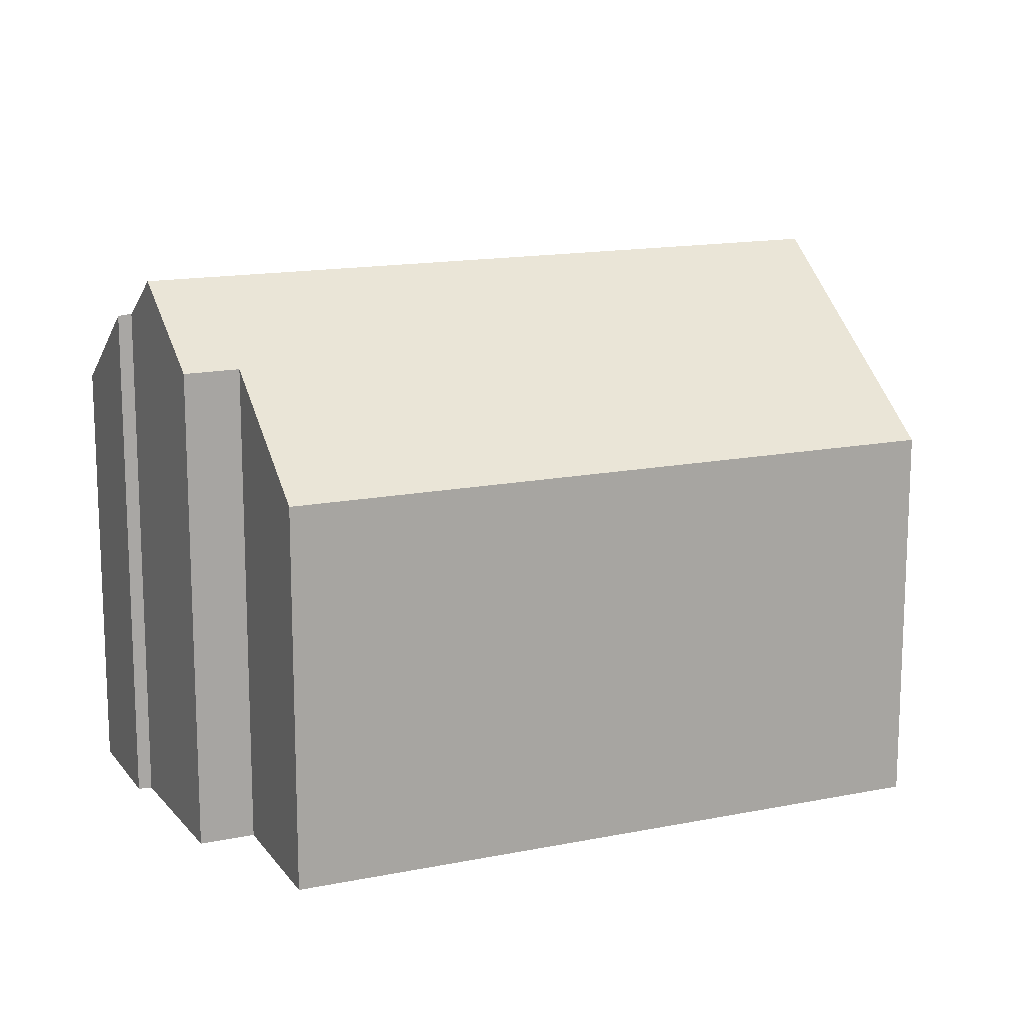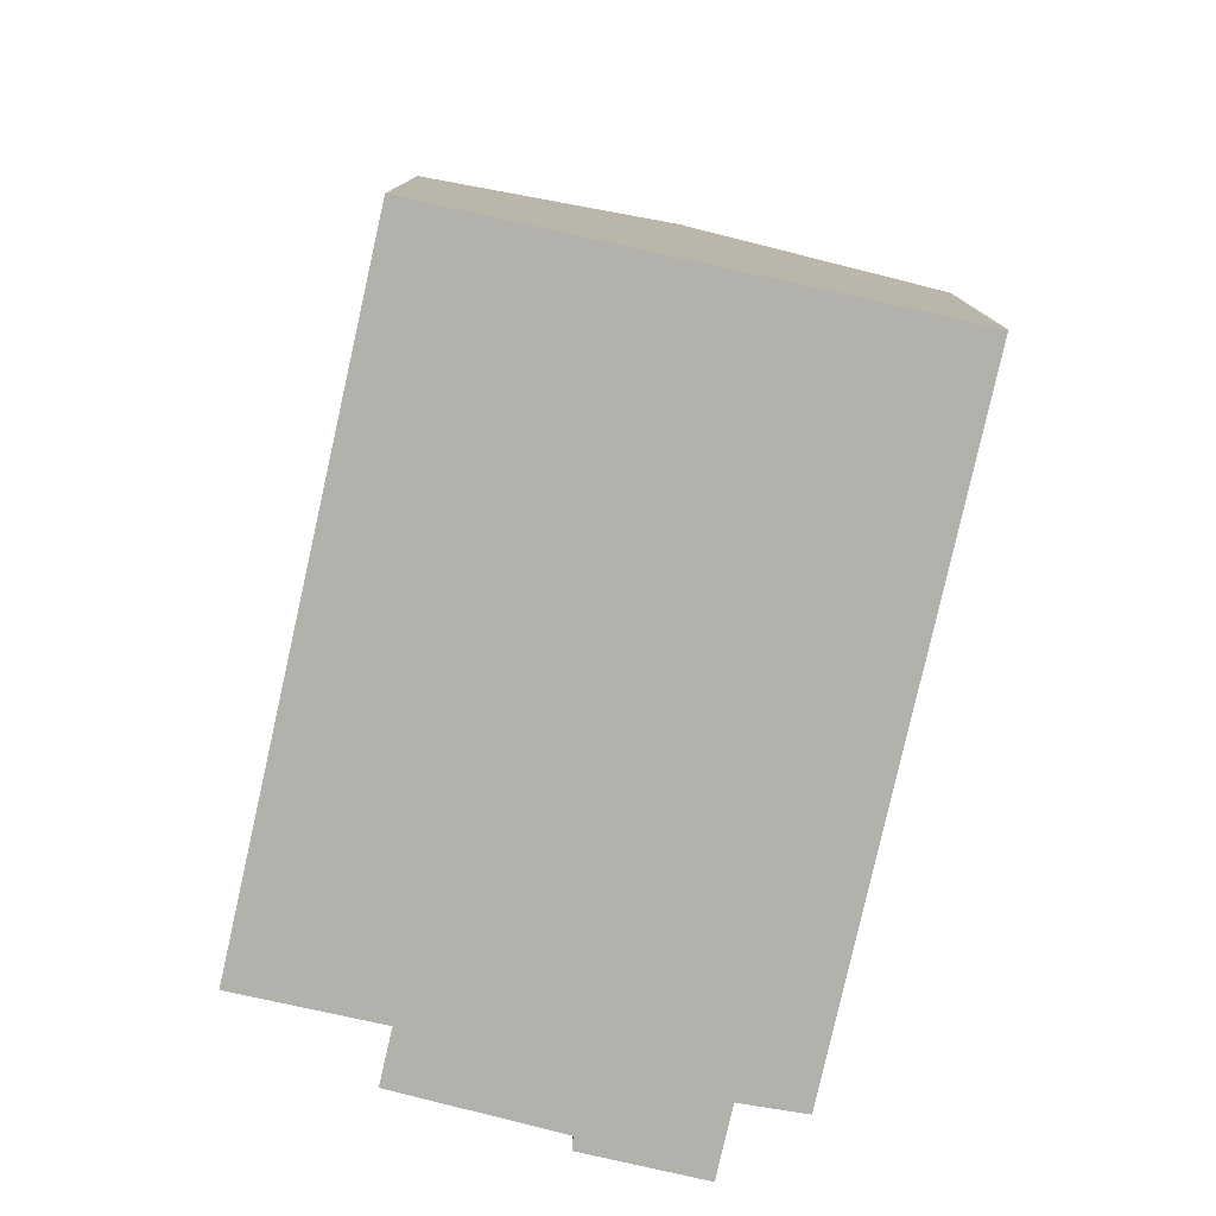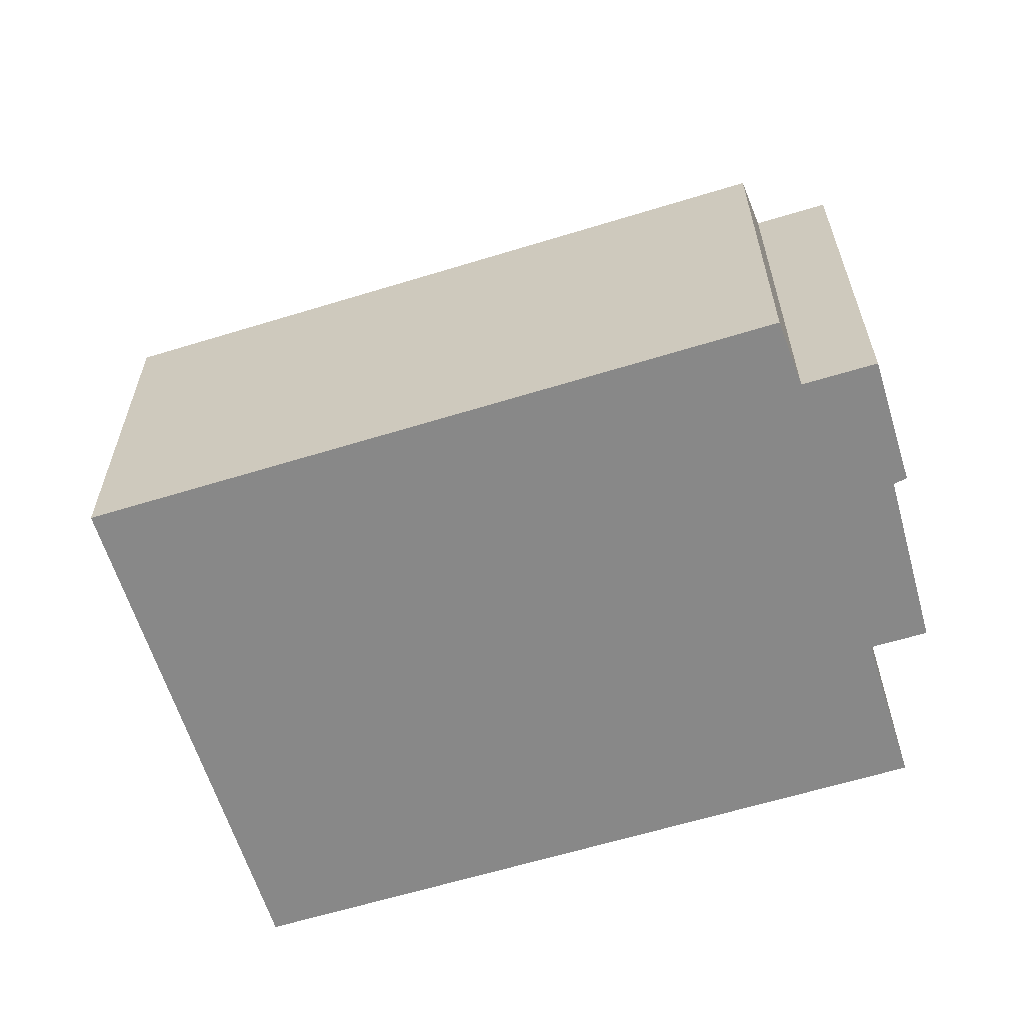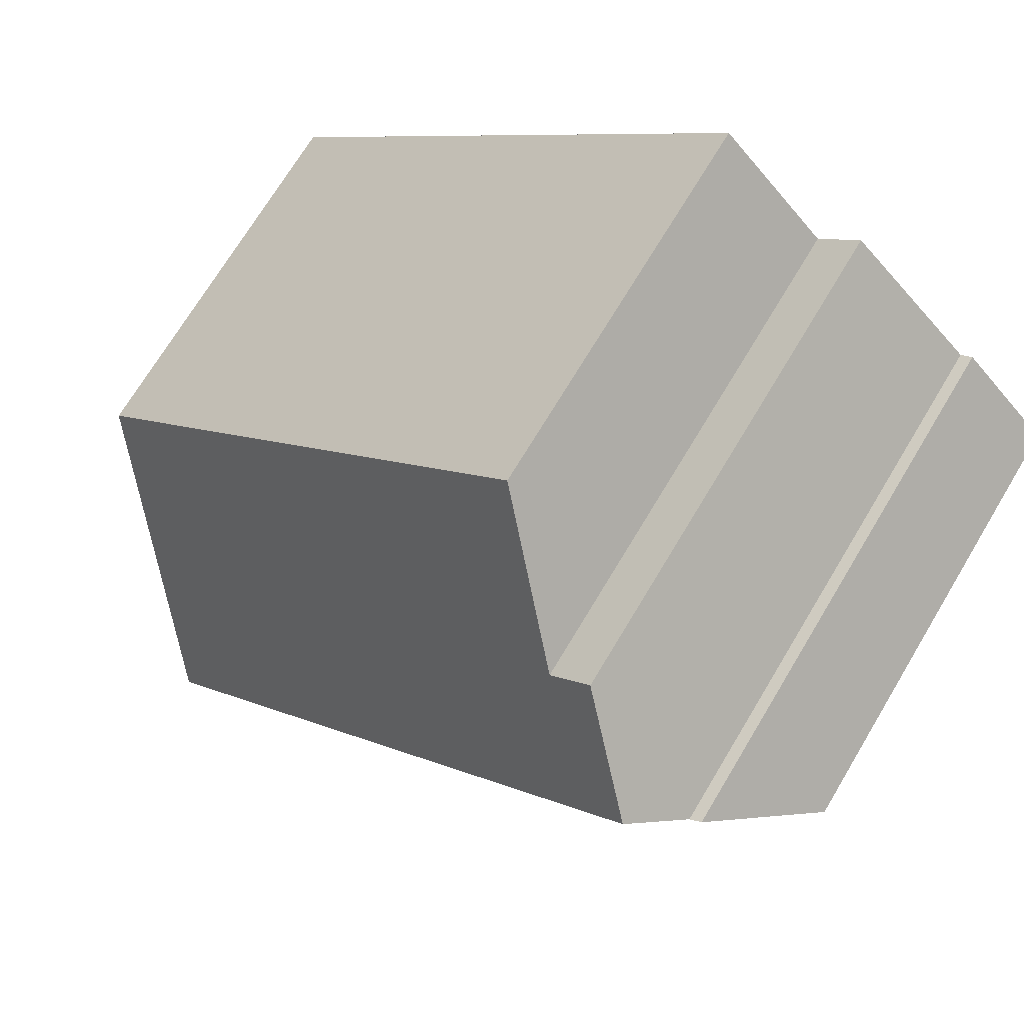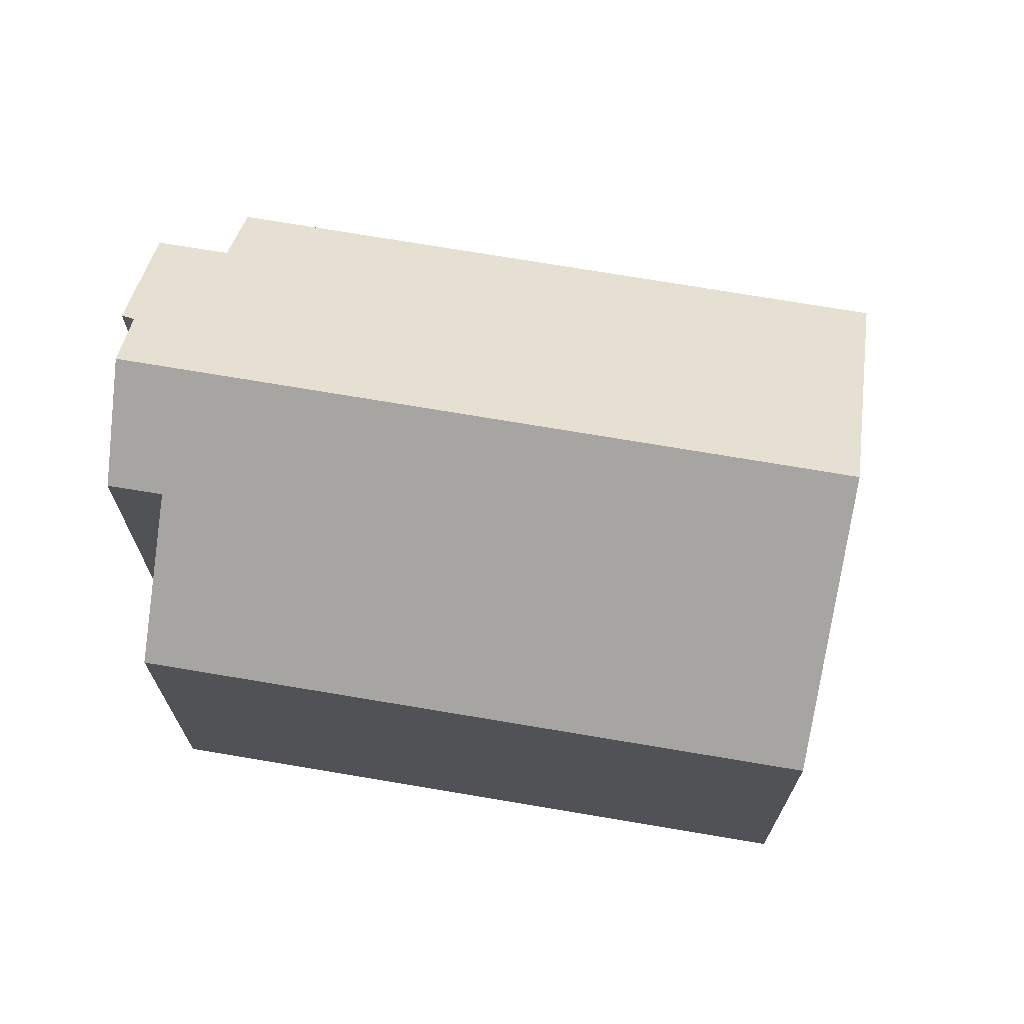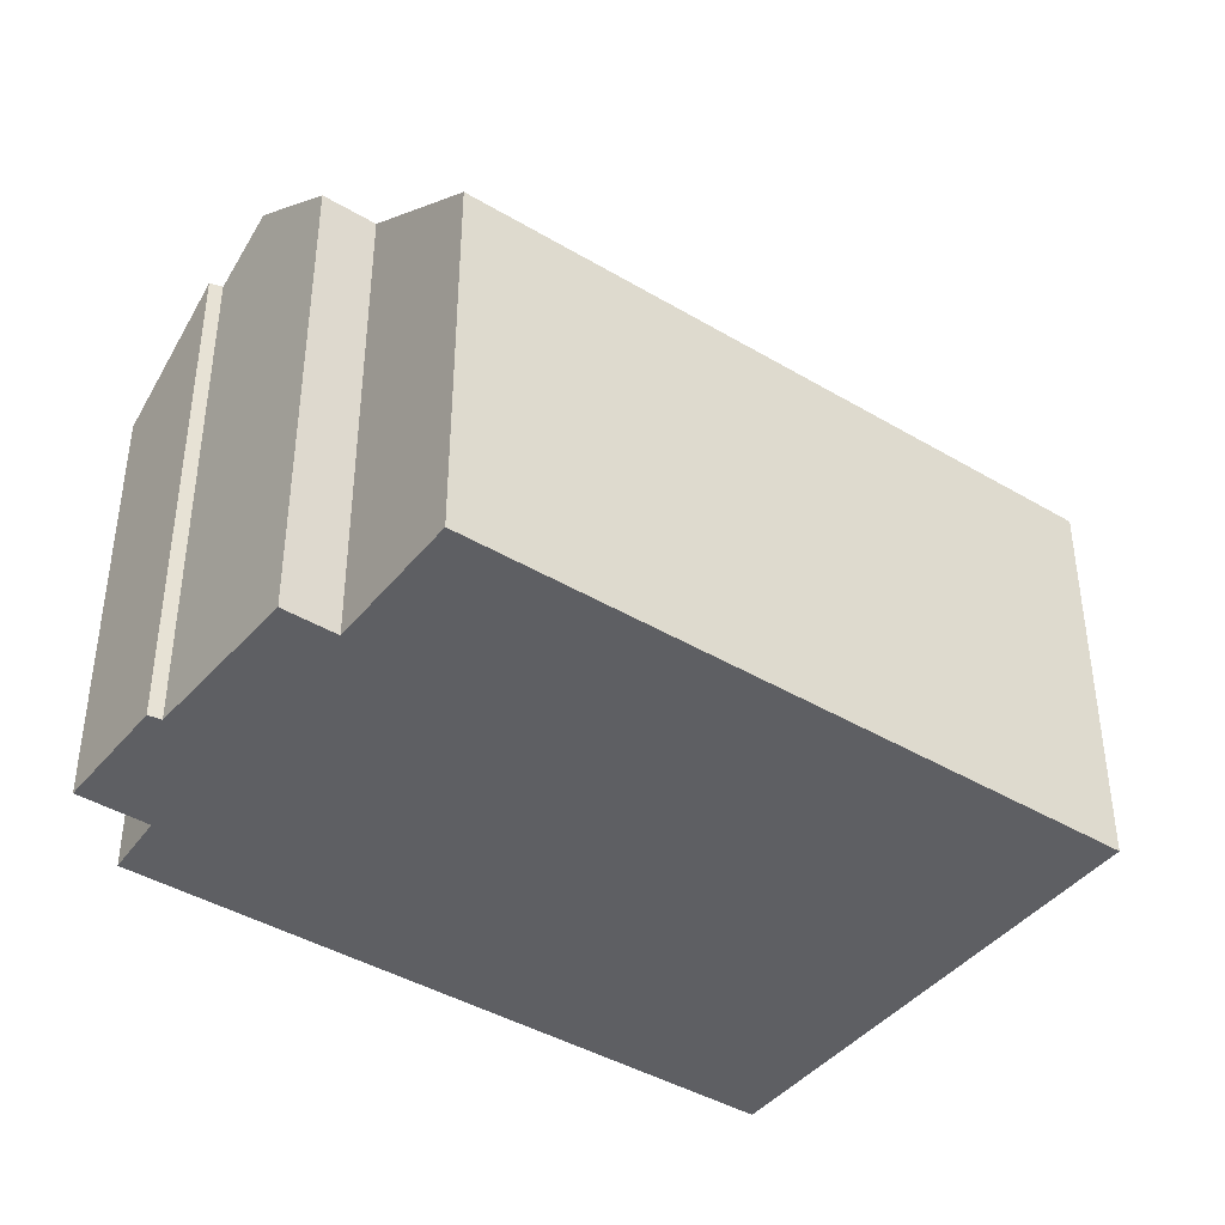
<metadata>
{"format":"obj","ext":"obj","renderer":"f3d","projection":"perspective","resolution":1024,"background":"white","views":[{"elev":14.9,"azim":21.3,"up":"+Y"},{"elev":-79.1,"azim":122.1,"up":"+Y"},{"elev":-62.7,"azim":-118.0,"up":"+Y"},{"elev":70.8,"azim":-149.1,"up":"+Z"},{"elev":71.0,"azim":54.4,"up":"+Y"},{"elev":-41.9,"azim":9.1,"up":"+Y"}]}
</metadata>
<code>
v  7.71 7.831 5.114
v  5.348 9.921 3.192
v  7.471 7.831 5.351
v  17.29 7.846 -4.396
v  2.942 11.43 2.495
v  13.65 11.43 -8.11
v  4.544 9.916 3.998
v  1.796 10.53 1.788
v  1.055 8.775 -1.052
v  0 8.779 5.376e-16
v  10.02 7.842 -11.83
v  0.157 7.839 -2.073
v  2.019 10.56 1.629
v  1.796 -1.095e-16 1.788
v  0 0 0
v  2.019 -9.975e-17 1.629
v  4.544 -2.448e-16 3.998
v  2.942 -1.528e-16 2.495
v  5.348 -1.955e-16 3.192
v  7.471 -3.277e-16 5.351
v  1.055 6.442e-17 -1.052
v  0.157 1.269e-16 -2.073
v  17.29 2.692e-16 -4.396
v  7.71 -3.131e-16 5.114
v  10.02 7.242e-16 -11.83
v  13.65 4.966e-16 -8.11
g defaultobject
f 1 2 3
f 2 1 4
f 2 4 5
f 5 4 6
f 5 7 2
f 8 9 10
f 9 11 12
f 11 9 6
f 6 9 8
f 6 8 13
f 6 13 5
f 10 14 8
f 14 10 15
f 13 7 5
f 7 13 16
f 7 16 17
f 17 16 18
f 19 3 2
f 3 19 20
f 12 21 9
f 21 12 22
f 8 16 13
f 16 8 14
f 7 19 2
f 19 7 17
f 20 1 3
f 1 20 4
f 4 20 23
f 23 20 24
f 4 11 6
f 11 4 23
f 11 23 25
f 25 23 26
f 25 12 11
f 12 25 22
f 9 15 10
f 15 9 21
f 15 21 14
f 24 26 23
f 26 24 20
f 26 20 19
f 26 19 25
f 25 19 17
f 25 17 18
f 25 18 16
f 25 16 21
f 25 21 22
f 21 16 14

</code>
